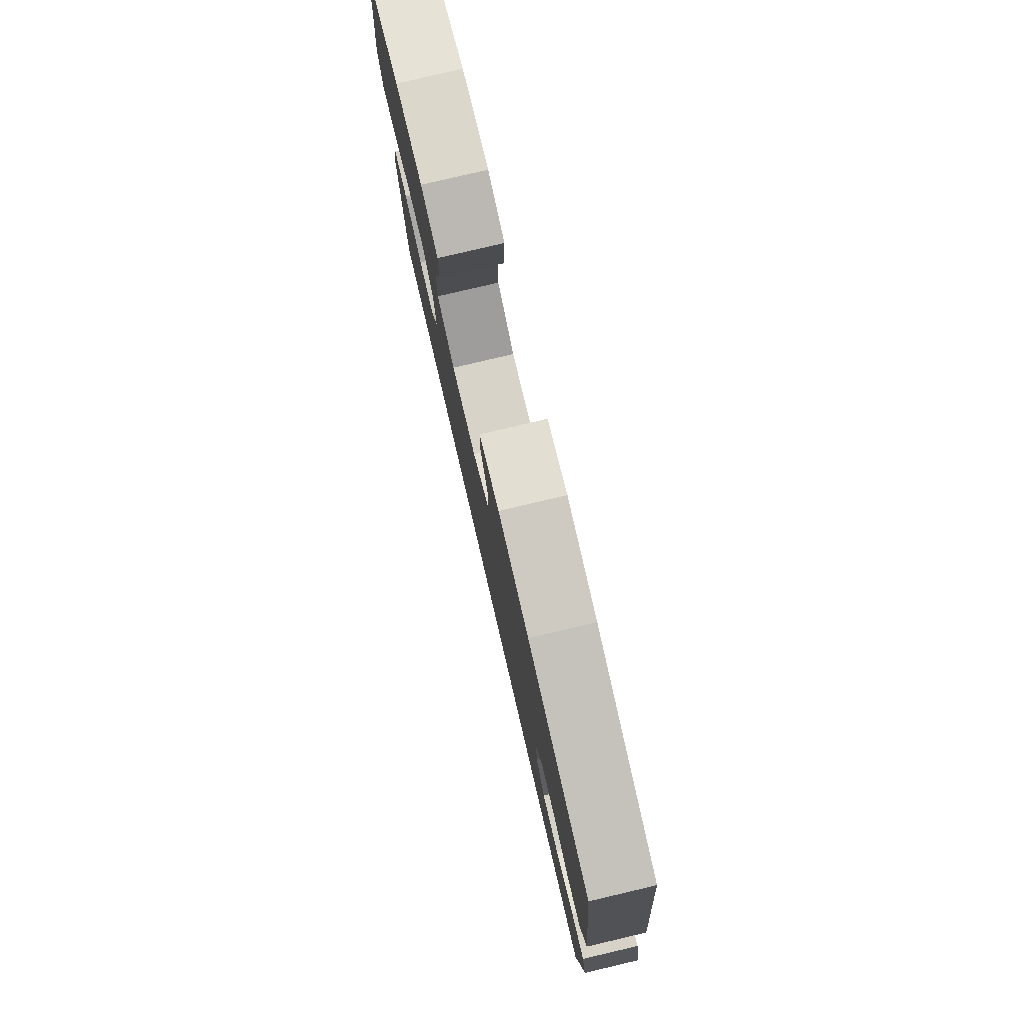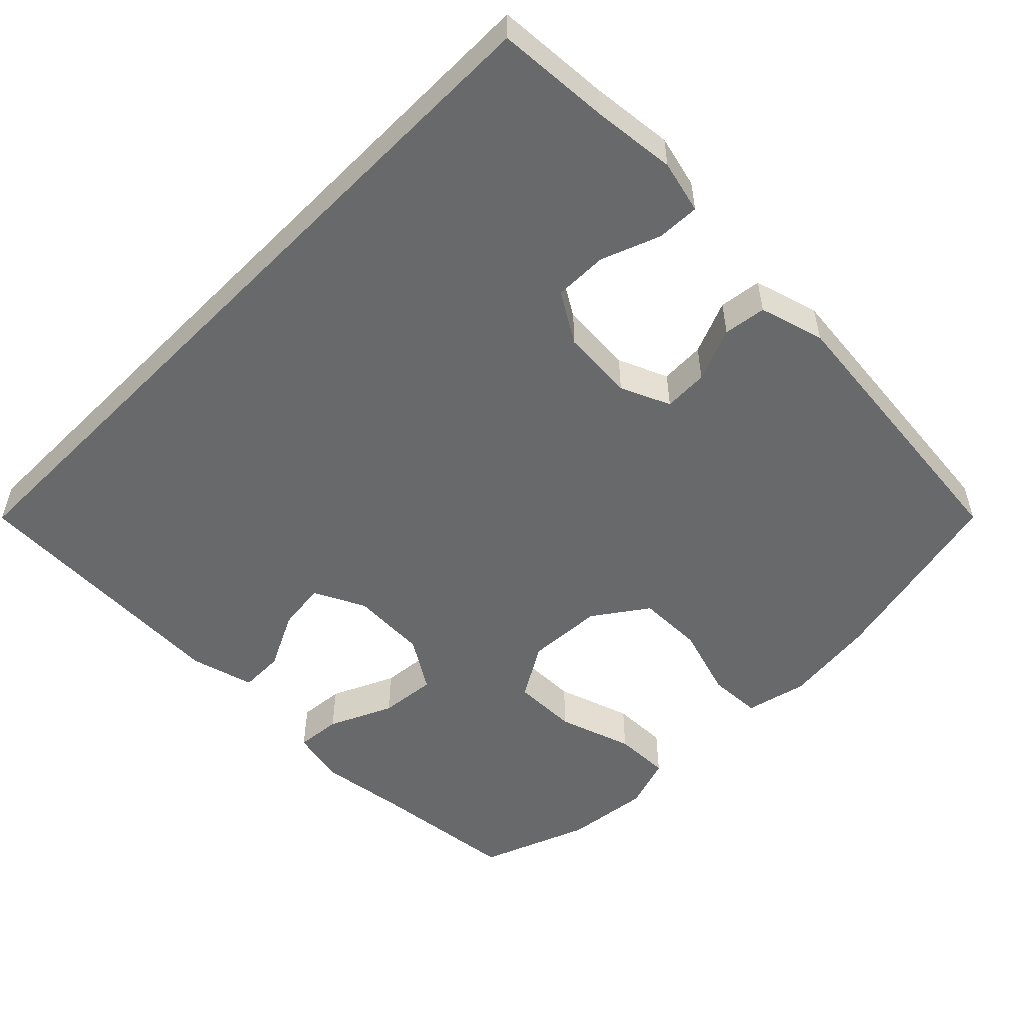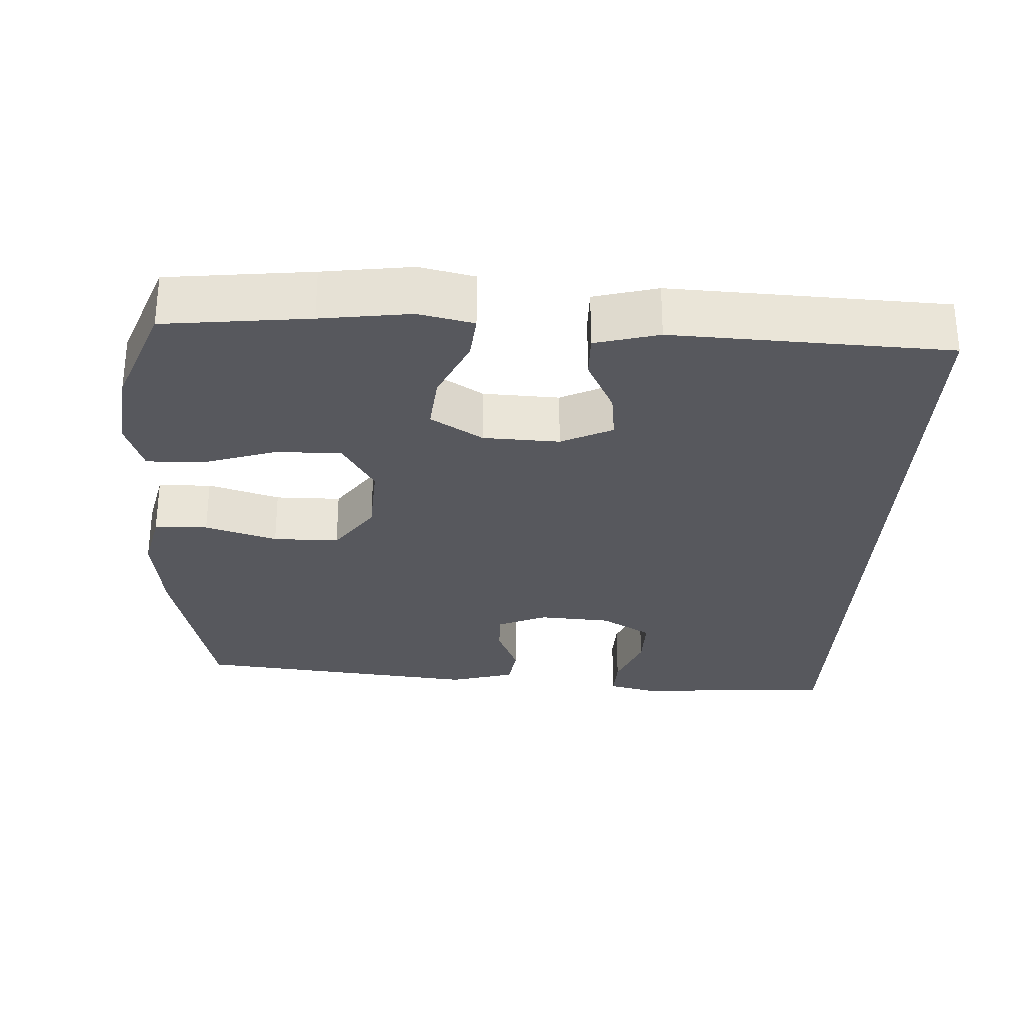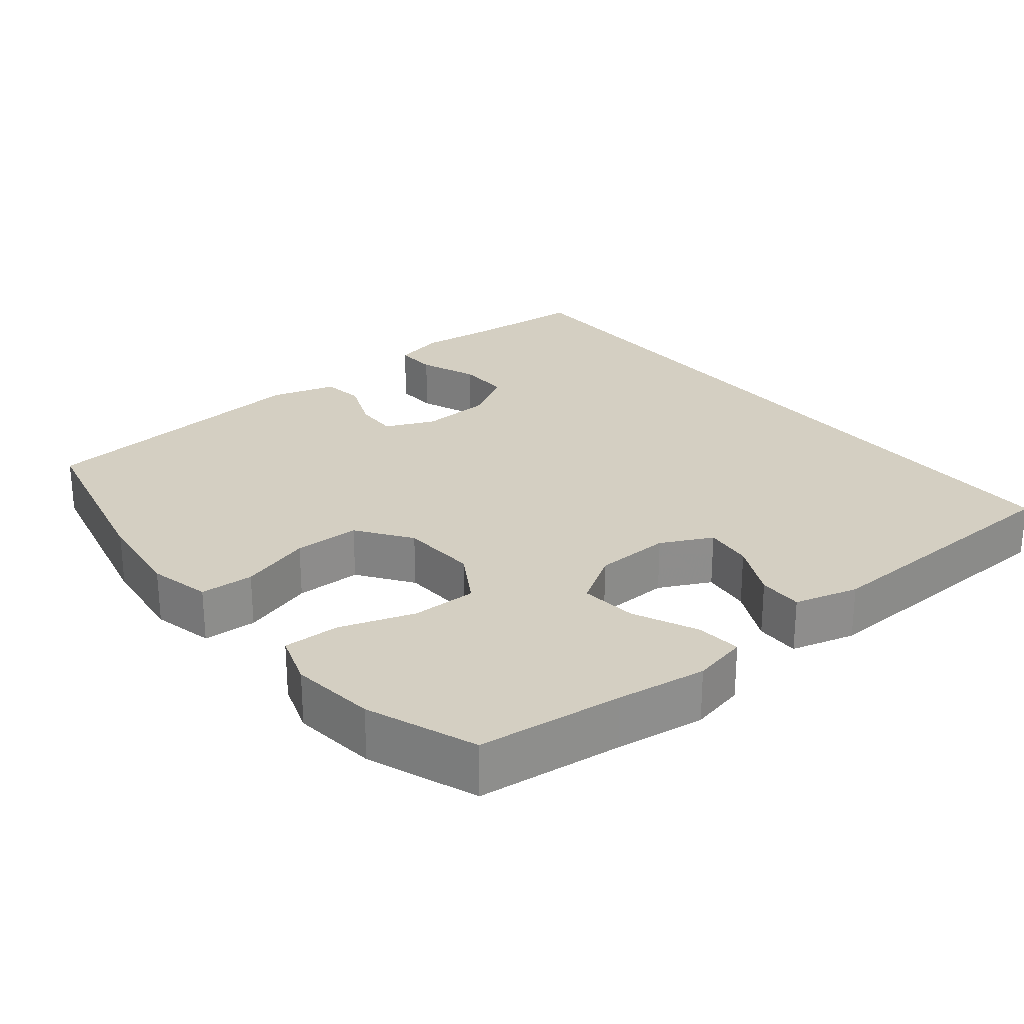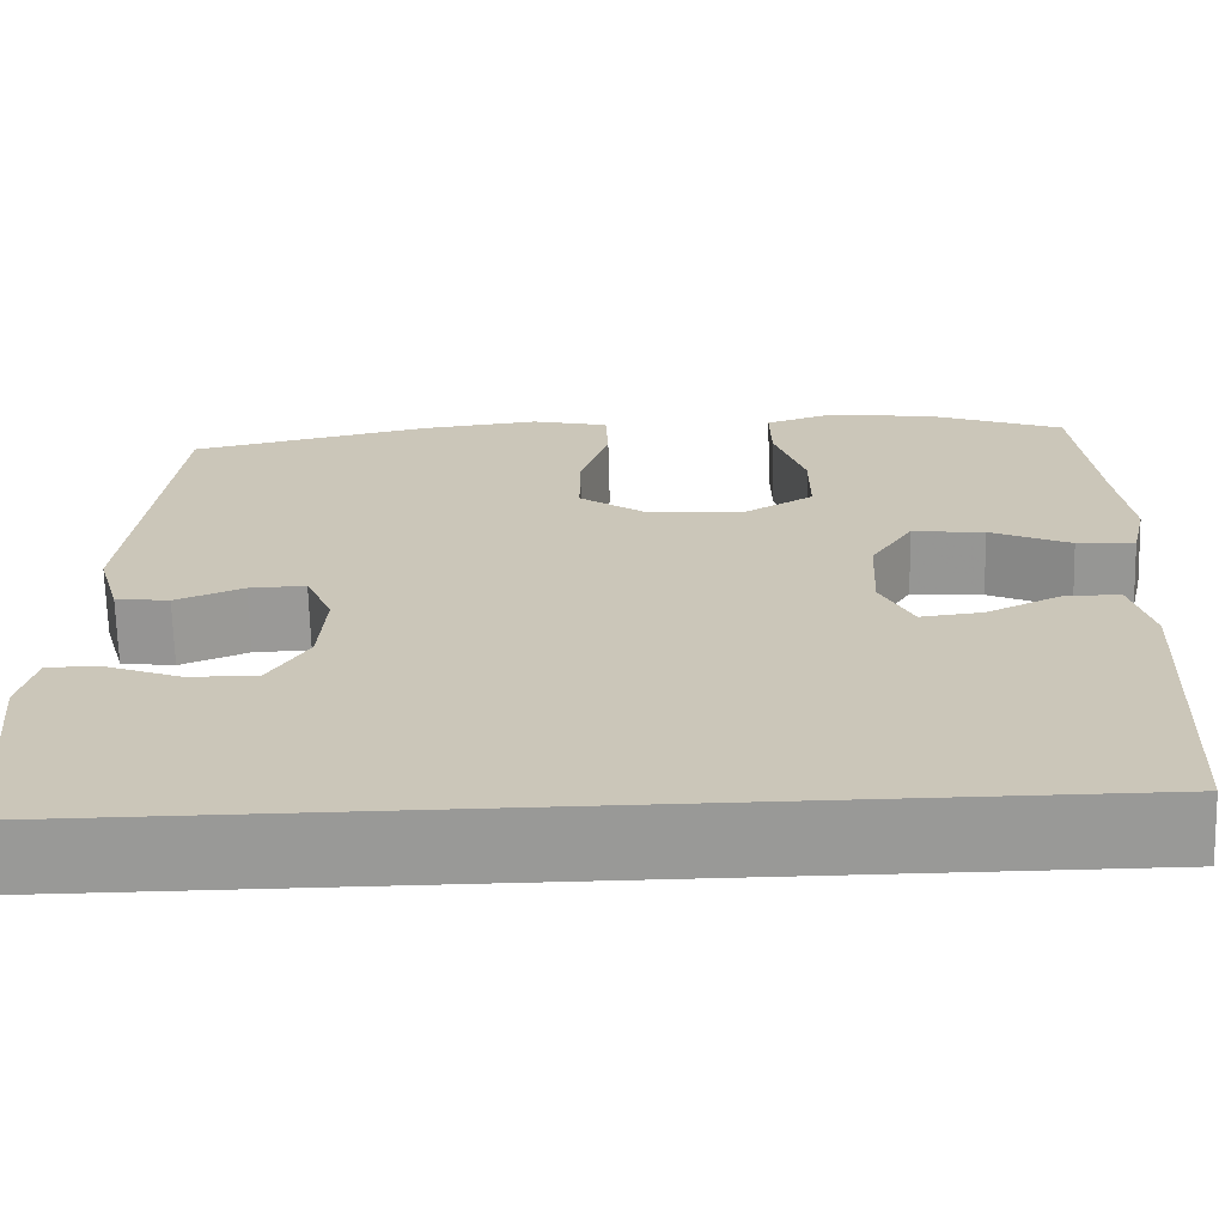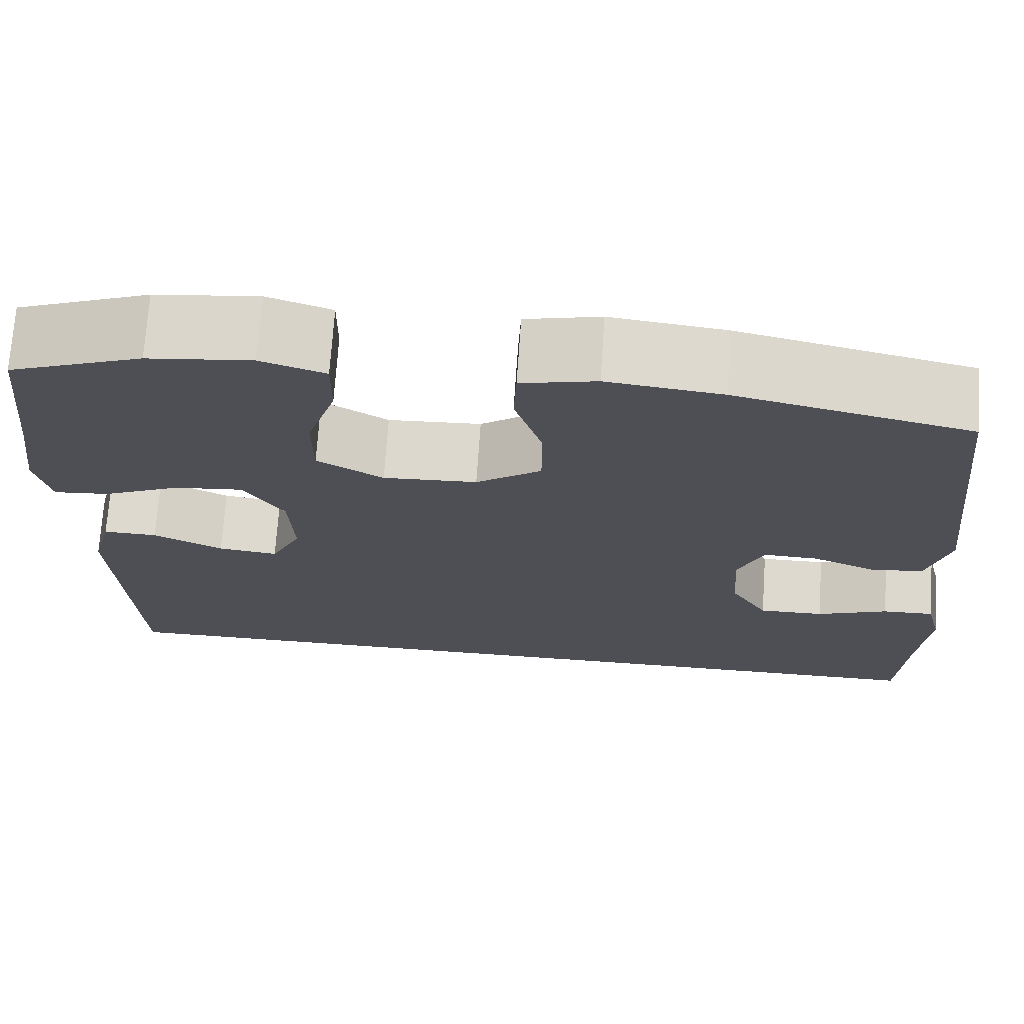
<metadata>
{"format":"obj","ext":"obj","renderer":"f3d","projection":"perspective","resolution":1024,"background":"white","views":[{"elev":79.7,"azim":-103.2,"up":"+Z"},{"elev":-52.6,"azim":-134.6,"up":"+Y"},{"elev":-28.9,"azim":87.3,"up":"+Y"},{"elev":25.6,"azim":51.4,"up":"+Y"},{"elev":-68.8,"azim":1.5,"up":"+Z"},{"elev":71.6,"azim":-176.1,"up":"+Z"}]}
</metadata>
<code>
v -0.5 0.07 0.5
v -0.238 0.07 0.559
v -0.11 0.07 0.574
v -0.026 0.07 0.554
v -0.023 0.07 0.481
v -0.054 0.07 0.383
v -0.054 0.07 0.293
v 0.019 0.07 0.241
v 0.124 0.07 0.235
v 0.198 0.07 0.279
v 0.198 0.07 0.368
v 0.165 0.07 0.47
v 0.164 0.07 0.547
v 0.236 0.07 0.571
v 0.352 0.07 0.557
v 0.5 0.07 0.5
v 0.521 0.07 0.303
v 0.537 0.07 0.181
v 0.52 0.07 0.106
v 0.458 0.07 0.112
v 0.371 0.07 0.152
v 0.293 0.07 0.16
v 0.248 0.07 0.089
v 0.243 0.07 -0.015
v 0.277 0.07 -0.085
v 0.344 0.07 -0.077
v 0.422 0.07 -0.039
v 0.483 0.07 -0.038
v 0.506 0.07 -0.125
v 0.488 0.07 -0.5
v -0.555 0.07 -0.5
v -0.564 0.07 -0.344
v -0.575 0.07 -0.232
v -0.557 0.07 -0.16
v -0.499 0.07 -0.162
v -0.419 0.07 -0.193
v -0.346 0.07 -0.194
v -0.304 0.07 -0.125
v -0.297 0.07 -0.026
v -0.326 0.07 0.042
v -0.387 0.07 0.04
v -0.46 0.07 0.01
v -0.518 0.07 0.018
v -0.543 0.07 0.107
v -0.5 0 0.5
v -0.238 0 0.559
v -0.11 0 0.574
v -0.026 0 0.554
v -0.023 0 0.481
v -0.054 0 0.383
v -0.054 0 0.293
v 0.019 0 0.241
v 0.124 0 0.235
v 0.198 0 0.279
v 0.198 0 0.368
v 0.165 0 0.47
v 0.164 0 0.547
v 0.236 0 0.571
v 0.352 0 0.557
v 0.5 0 0.5
v 0.521 0 0.303
v 0.537 0 0.181
v 0.52 0 0.106
v 0.458 0 0.112
v 0.371 0 0.152
v 0.293 0 0.16
v 0.248 0 0.089
v 0.243 0 -0.015
v 0.277 0 -0.085
v 0.344 0 -0.077
v 0.422 0 -0.039
v 0.483 0 -0.038
v 0.506 0 -0.125
v 0.488 0 -0.5
v -0.555 0 -0.5
v -0.564 0 -0.344
v -0.575 0 -0.232
v -0.557 0 -0.16
v -0.499 0 -0.162
v -0.419 0 -0.193
v -0.346 0 -0.194
v -0.304 0 -0.125
v -0.297 0 -0.026
v -0.326 0 0.042
v -0.387 0 0.04
v -0.46 0 0.01
v -0.518 0 0.018
v -0.543 0 0.107
f 4 5 6
f 3 4 6
f 2 3 6
f 1 2 6
f 44 1 6
f 43 44 6
f 42 43 6
f 41 42 6
f 40 41 6 7
f 39 40 7 8
f 38 39 8 9
f 37 38 9 10
f 34 35 36
f 33 34 36
f 32 33 36
f 32 36 37
f 31 32 37
f 28 29 30
f 27 28 30
f 26 27 30
f 30 31 37
f 26 30 37
f 25 26 37
f 19 20 21
f 18 19 21
f 17 18 21
f 17 21 22
f 16 17 22
f 15 16 22
f 14 15 22
f 13 14 22
f 12 13 22
f 11 12 22
f 10 11 22 23
f 24 25 37
f 10 23 24 37
f 50 49 48
f 50 48 47
f 50 47 46
f 50 46 45
f 50 45 88
f 50 88 87
f 50 87 86
f 50 86 85
f 51 50 85 84
f 52 51 84 83
f 53 52 83 82
f 54 53 82 81
f 80 79 78
f 80 78 77
f 80 77 76
f 81 80 76
f 81 76 75
f 74 73 72
f 74 72 71
f 74 71 70
f 81 75 74
f 81 74 70
f 81 70 69
f 65 64 63
f 65 63 62
f 65 62 61
f 66 65 61
f 66 61 60
f 66 60 59
f 66 59 58
f 66 58 57
f 66 57 56
f 66 56 55
f 67 66 55 54
f 81 69 68
f 81 68 67 54
f 1 45 46 2
f 2 46 47 3
f 3 47 48 4
f 4 48 49 5
f 5 49 50 6
f 6 50 51 7
f 7 51 52 8
f 8 52 53 9
f 9 53 54 10
f 10 54 55 11
f 11 55 56 12
f 12 56 57 13
f 13 57 58 14
f 14 58 59 15
f 15 59 60 16
f 16 60 61 17
f 17 61 62 18
f 18 62 63 19
f 19 63 64 20
f 20 64 65 21
f 21 65 66 22
f 22 66 67 23
f 23 67 68 24
f 24 68 69 25
f 25 69 70 26
f 26 70 71 27
f 27 71 72 28
f 28 72 73 29
f 29 73 74 30
f 30 74 75 31
f 31 75 76 32
f 32 76 77 33
f 33 77 78 34
f 34 78 79 35
f 35 79 80 36
f 36 80 81 37
f 37 81 82 38
f 38 82 83 39
f 39 83 84 40
f 40 84 85 41
f 41 85 86 42
f 42 86 87 43
f 43 87 88 44
f 44 88 45 1

</code>
